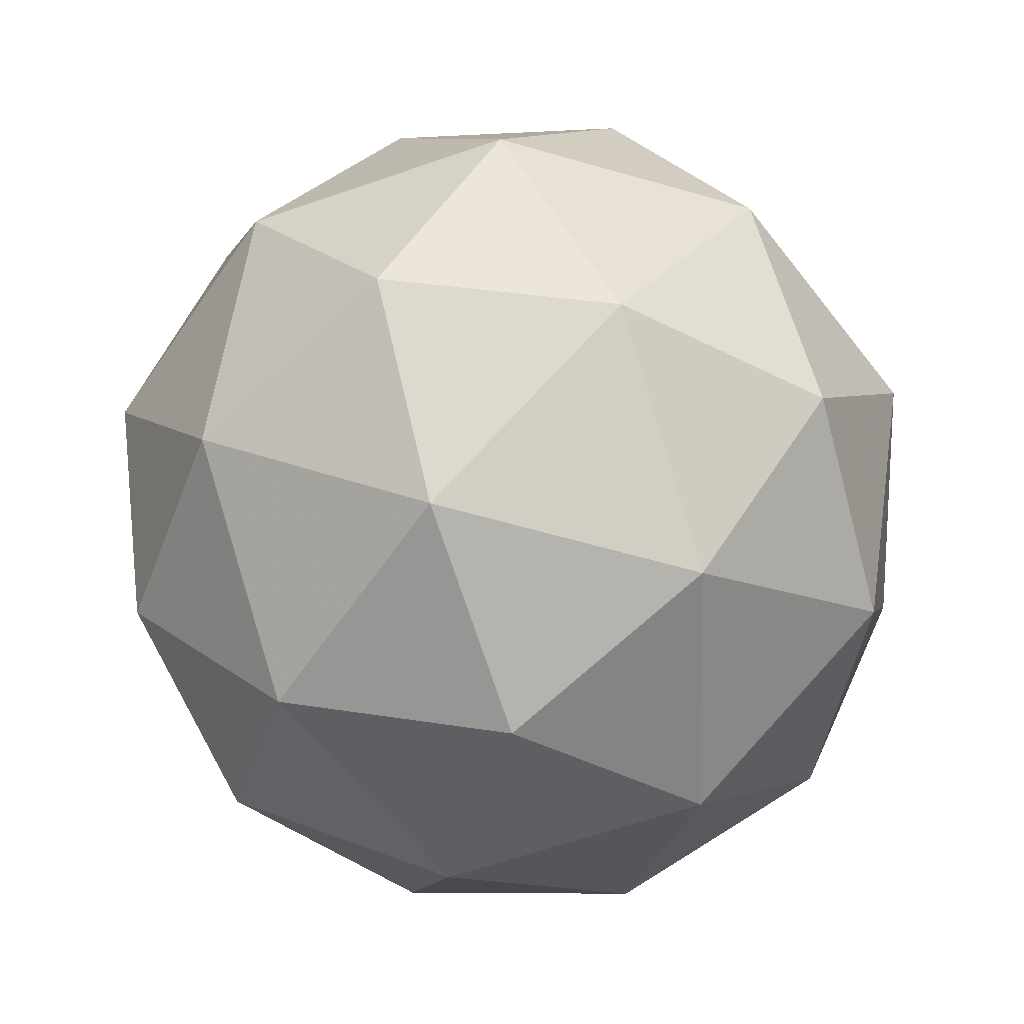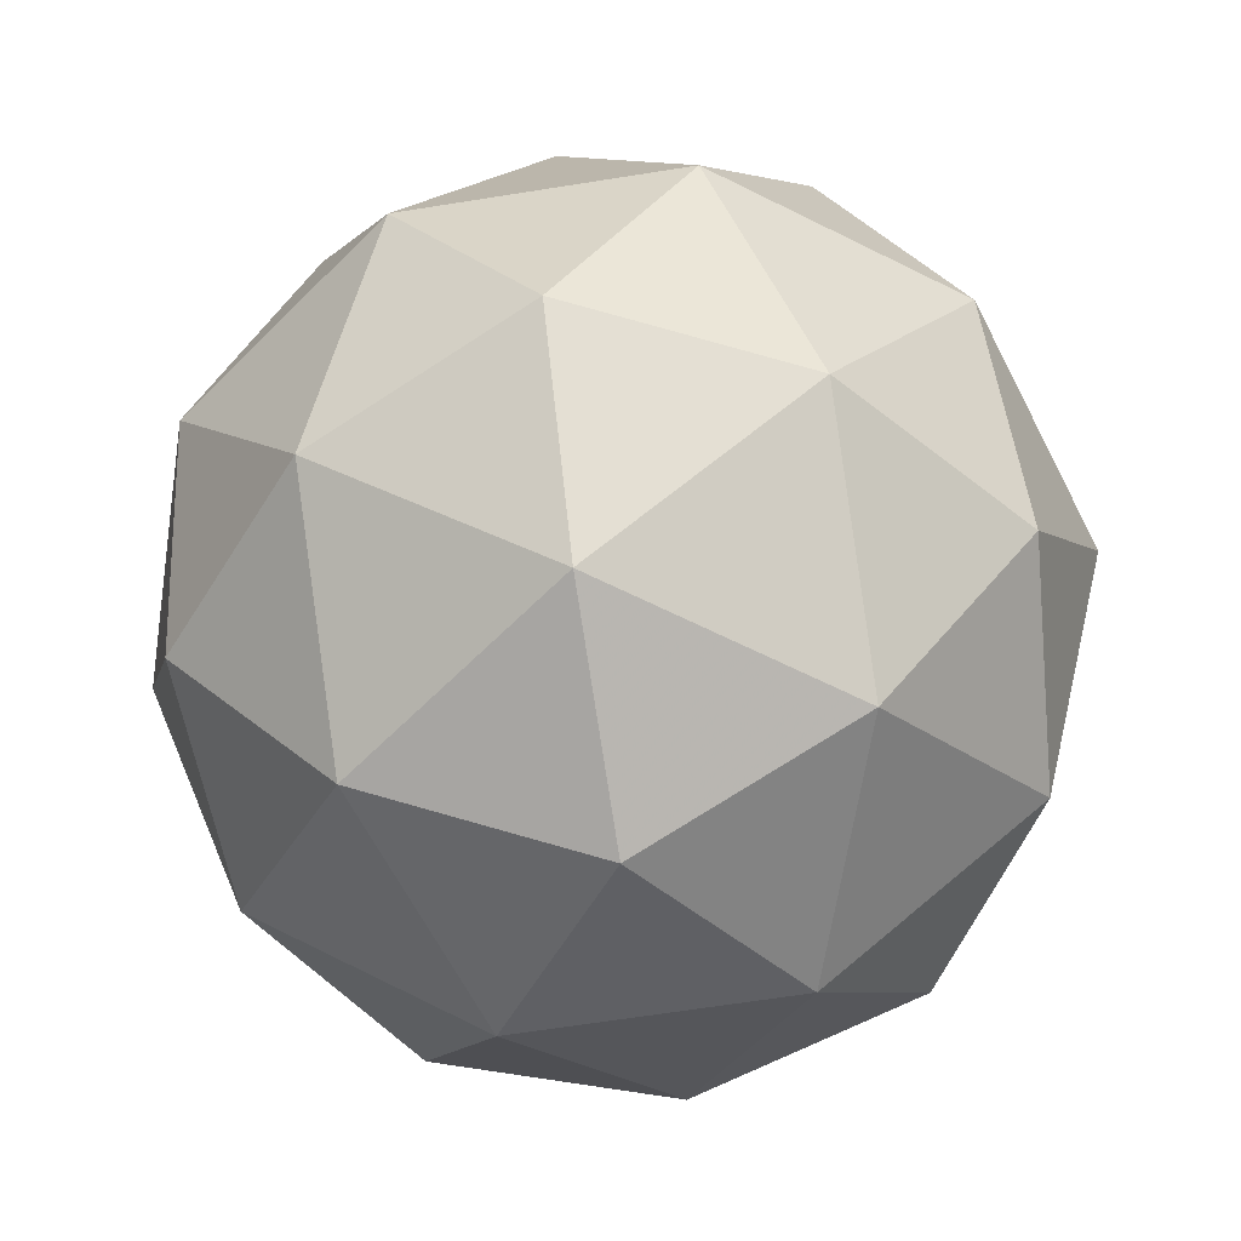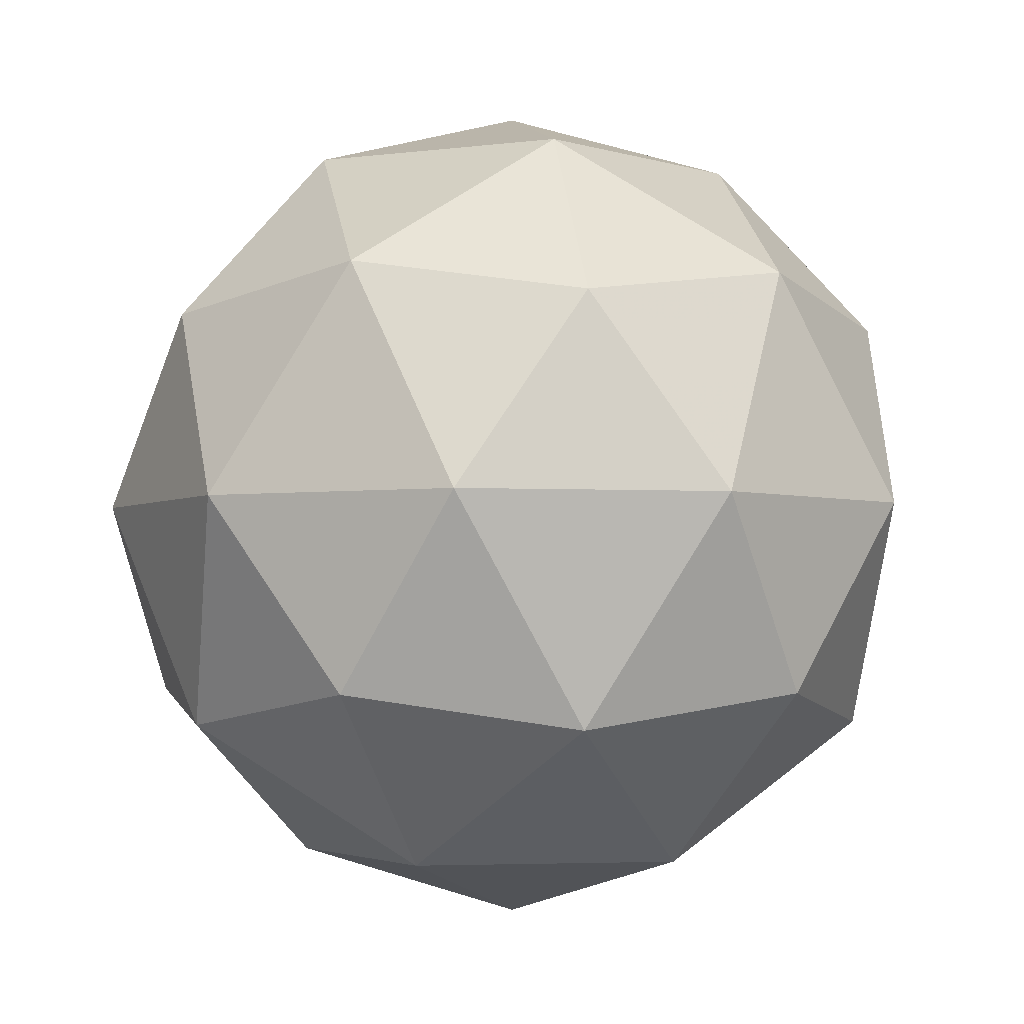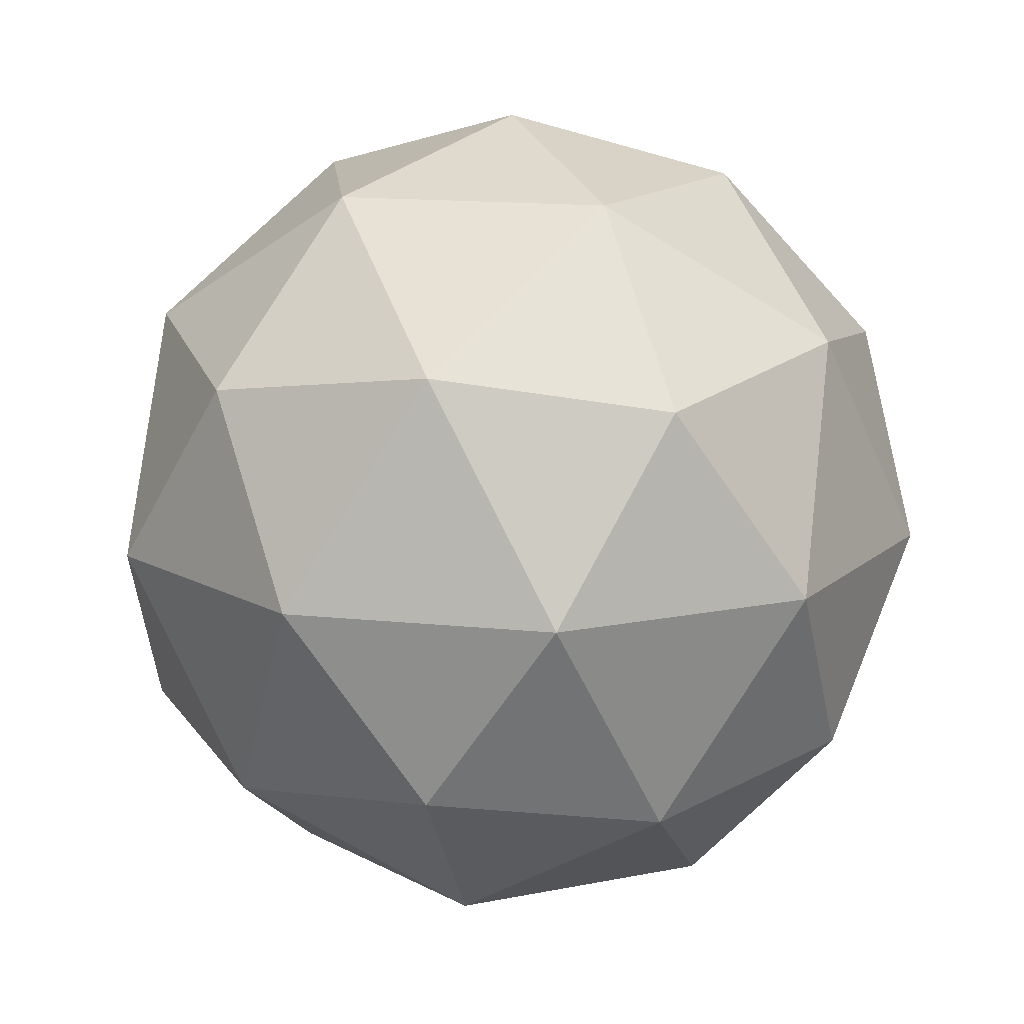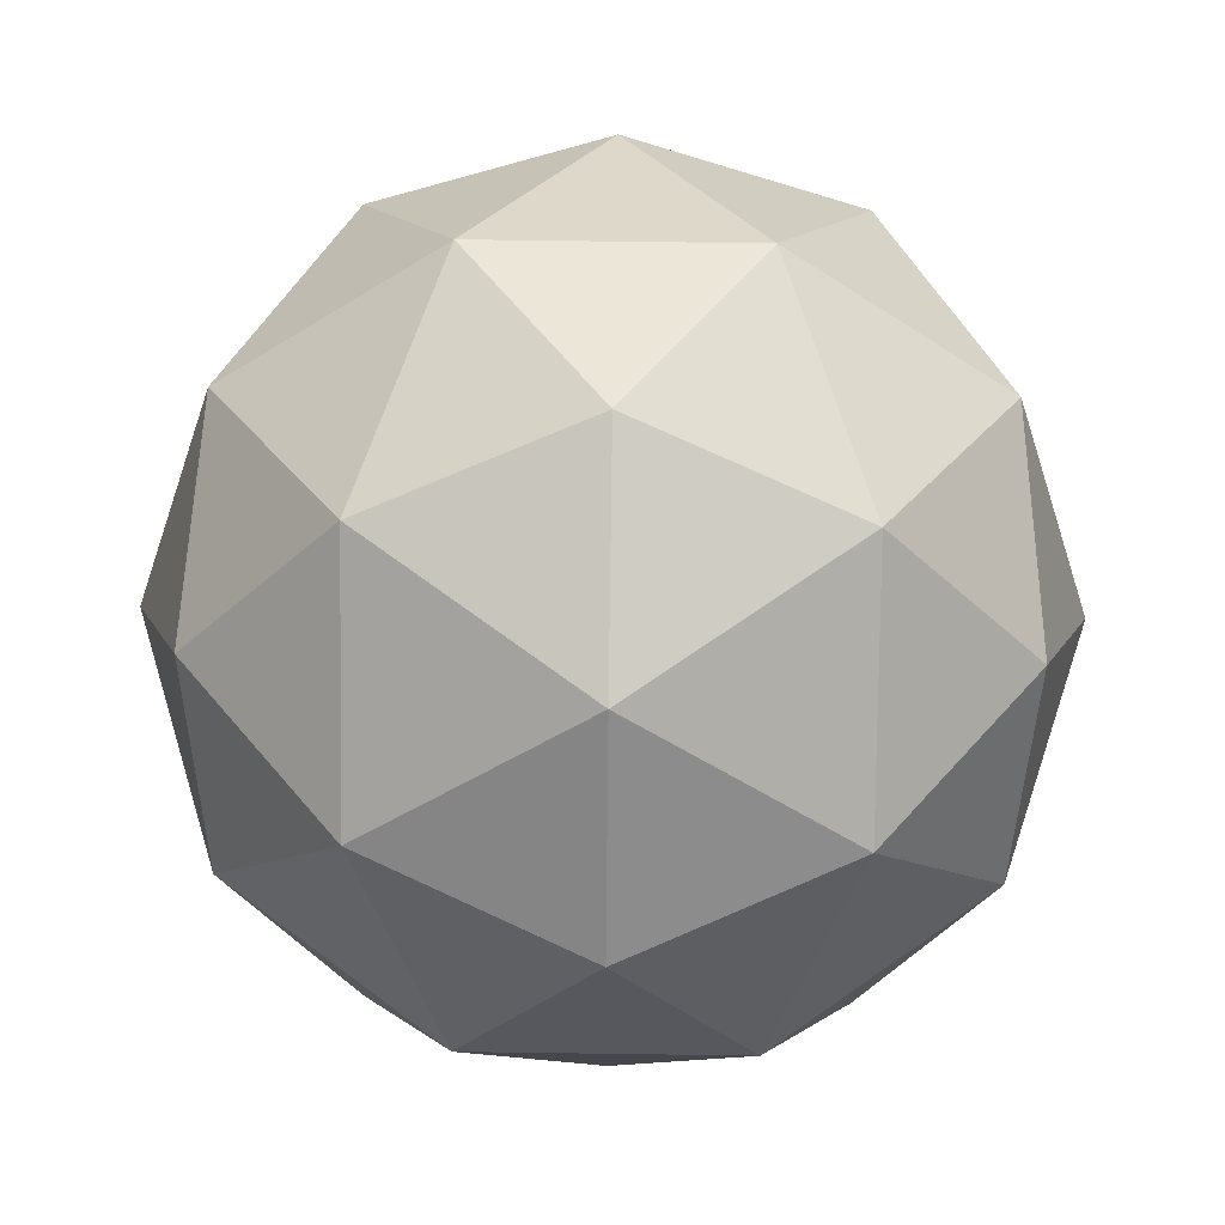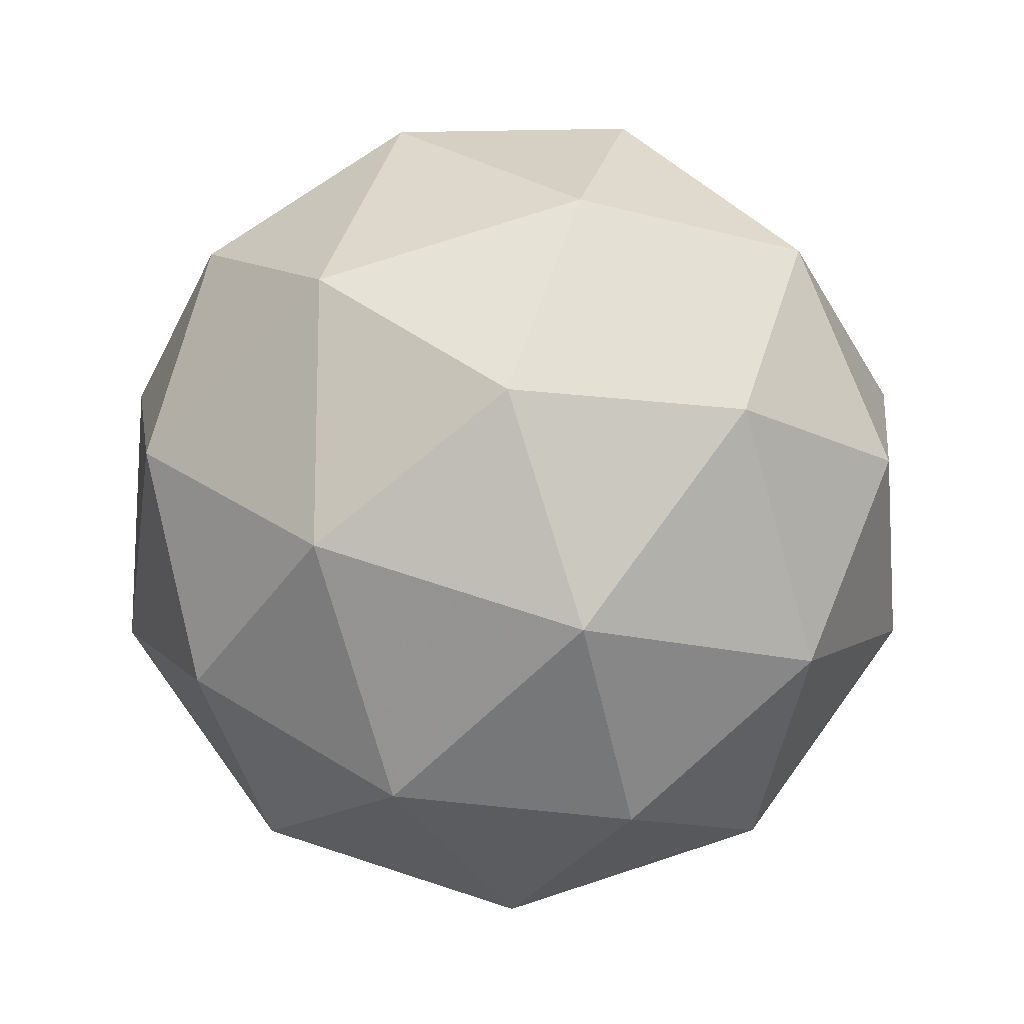
<metadata>
{"format":"obj","ext":"obj","renderer":"f3d","projection":"perspective","resolution":1024,"background":"white","views":[{"elev":-60.9,"azim":145.6,"up":"+Y"},{"elev":-64.0,"azim":63.2,"up":"+Y"},{"elev":-3.0,"azim":7.2,"up":"+Y"},{"elev":15.2,"azim":138.5,"up":"+Y"},{"elev":68.3,"azim":162.8,"up":"+Y"},{"elev":-15.4,"azim":-62.9,"up":"+Z"}]}
</metadata>
<code>
g AVBL-i11-g18-s1797
v 9298 2485 5973
v 9388 2516 6038
v 9264 2516 6078
v 9450 2601 6084
v 9477 2585 5973
v 9188 2516 5973
v 9264 2516 5868
v 9388 2516 5909
v 9498 2695 6038
v 9240 2601 6152
v 9354 2585 6143
v 9298 2695 6183
v 9111 2601 5973
v 9154 2585 6078
v 9099 2695 6038
v 9240 2601 5795
v 9154 2585 5868
v 9175 2695 5804
v 9450 2601 5863
v 9354 2585 5804
v 9422 2695 5804
v 9422 2695 6143
v 9175 2695 6143
v 9099 2695 5909
v 9298 2695 5763
v 9498 2695 5909
v 9356 2789 6152
v 9443 2805 6078
v 9332 2874 6078
v 9146 2789 6084
v 9243 2805 6143
v 9209 2874 6038
v 9146 2789 5863
v 9120 2805 5973
v 9209 2874 5909
v 9356 2789 5795
v 9243 2805 5804
v 9332 2874 5868
v 9486 2789 5973
v 9443 2805 5868
v 9409 2874 5973
v 9298 2905 5973
f 1 2 3
f 4 2 5
f 1 3 6
f 1 6 7
f 1 7 8
f 4 5 9
f 10 11 12
f 13 14 15
f 16 17 18
f 19 20 21
f 4 9 22
f 10 12 23
f 13 15 24
f 16 18 25
f 19 21 26
f 27 28 29
f 30 31 32
f 33 34 35
f 36 37 38
f 39 40 41
f 41 38 42
f 41 40 38
f 40 36 38
f 38 35 42
f 38 37 35
f 37 33 35
f 35 32 42
f 35 34 32
f 34 30 32
f 32 29 42
f 32 31 29
f 31 27 29
f 29 41 42
f 29 28 41
f 28 39 41
f 26 40 39
f 26 21 40
f 21 36 40
f 25 37 36
f 25 18 37
f 18 33 37
f 24 34 33
f 24 15 34
f 15 30 34
f 23 31 30
f 23 12 31
f 12 27 31
f 22 28 27
f 22 9 28
f 9 39 28
f 21 25 36
f 21 20 25
f 20 16 25
f 18 24 33
f 18 17 24
f 17 13 24
f 15 23 30
f 15 14 23
f 14 10 23
f 12 22 27
f 12 11 22
f 11 4 22
f 9 26 39
f 9 5 26
f 5 19 26
f 8 20 19
f 8 7 20
f 7 16 20
f 7 17 16
f 7 6 17
f 6 13 17
f 6 14 13
f 6 3 14
f 3 10 14
f 5 8 19
f 5 2 8
f 2 1 8
f 3 11 10
f 3 2 11
f 2 4 11
f 2 4 11

</code>
